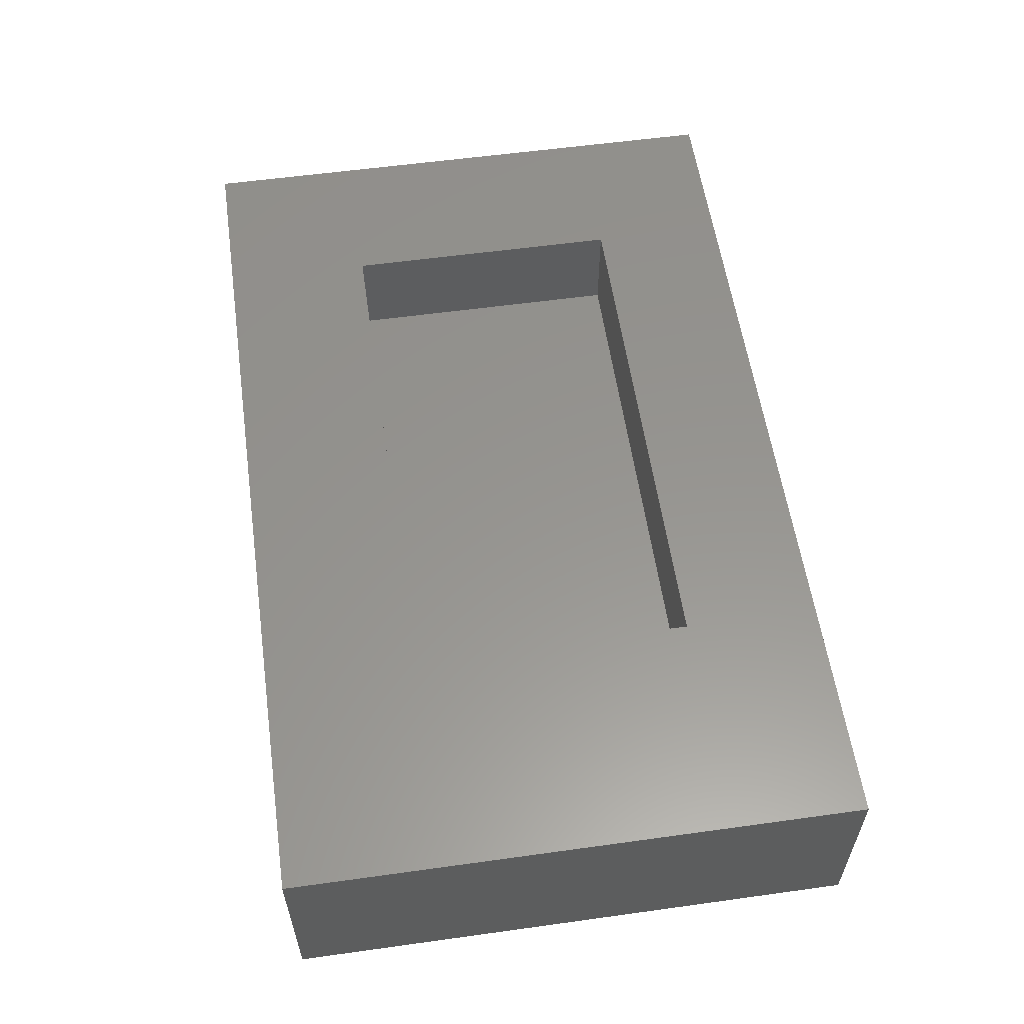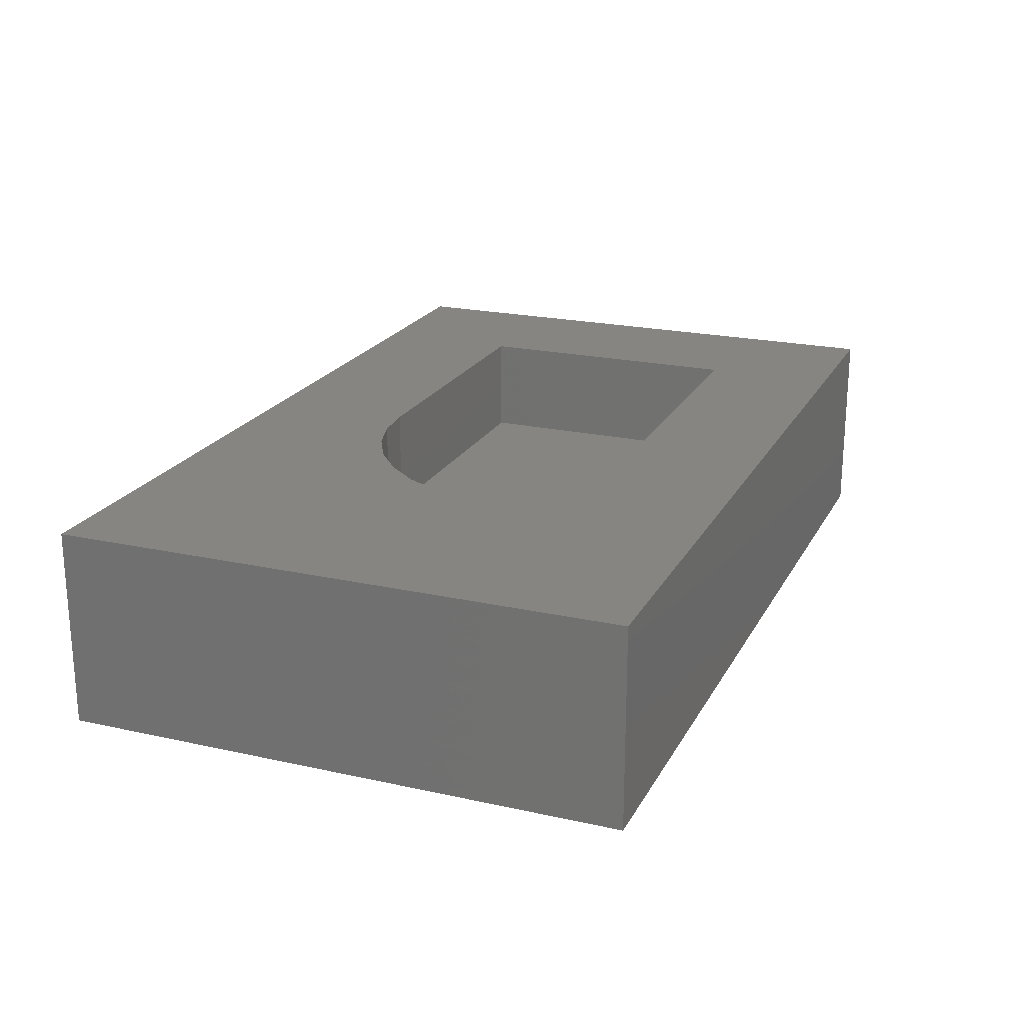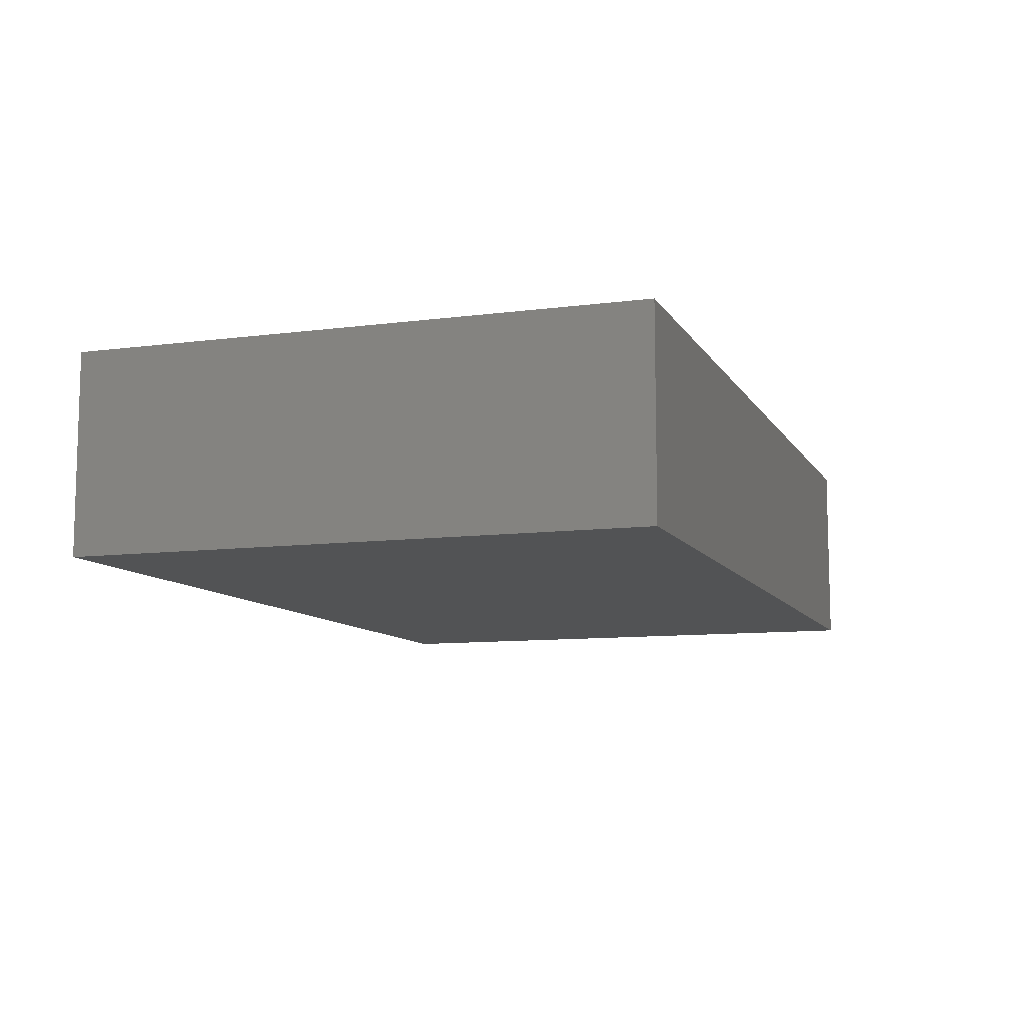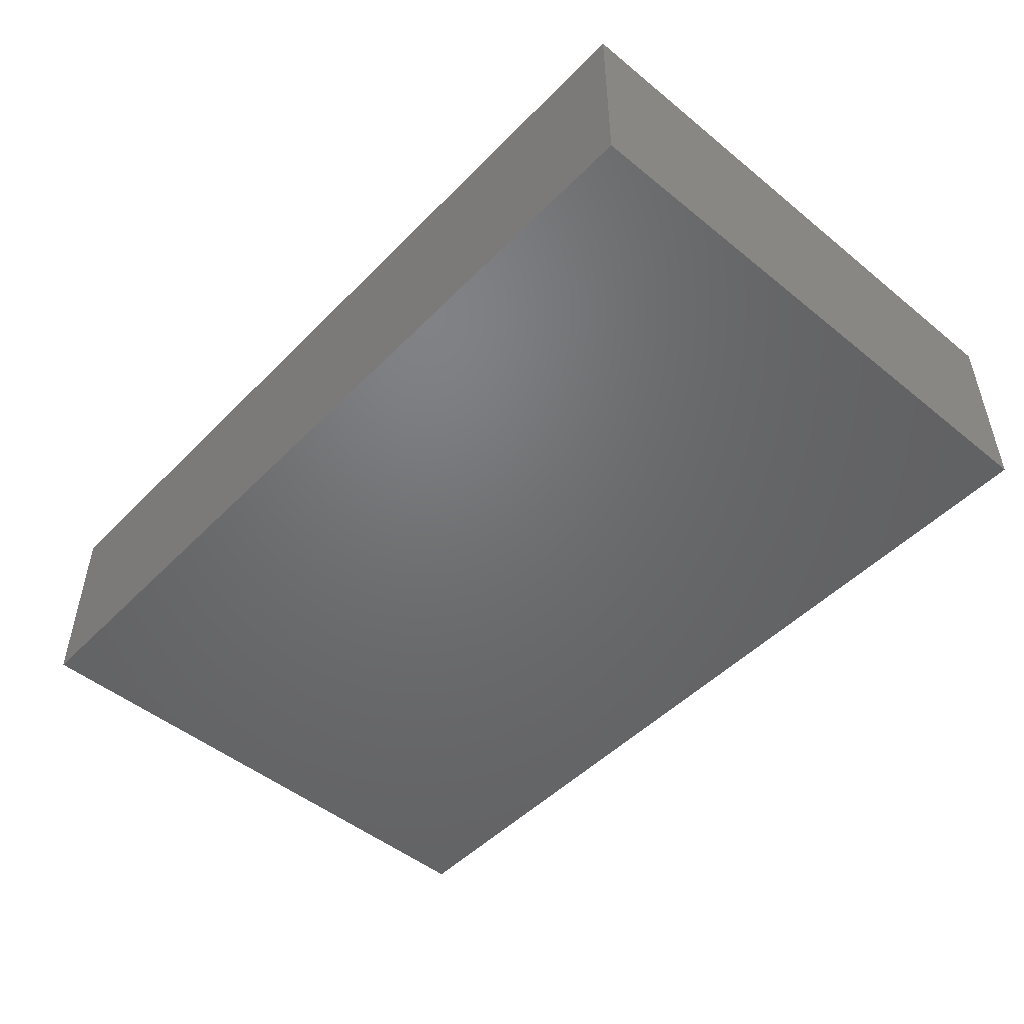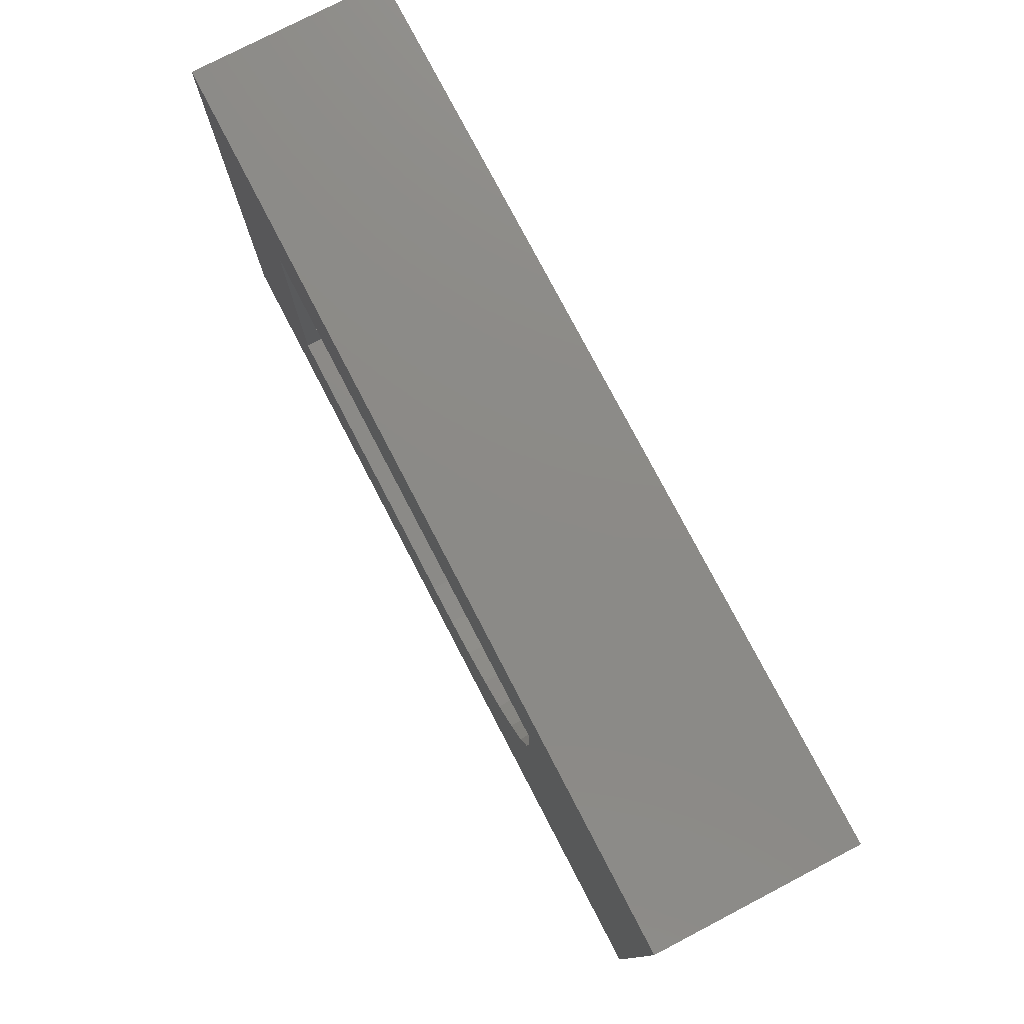
<metadata>
{"format":"stl","ext":"stl","renderer":"f3d","projection":"perspective","resolution":1024,"background":"white","views":[{"elev":57.5,"azim":81.8,"up":"+Z"},{"elev":21.3,"azim":111.6,"up":"+Z"},{"elev":-9.6,"azim":108.9,"up":"+Z"},{"elev":-49.2,"azim":48.0,"up":"+Z"},{"elev":77.3,"azim":62.5,"up":"+Y"}]}
</metadata>
<code>
# stl→obj: 32 verts, 60 faces
v -0.5547 -0.1406 0.125
v -0.1562 -0.1406 0.125
v -0.1014 -0.1352 0.125
v -0.04862 -0.1192 0.125
v 4.128e-06 -0.09323 0.125
v 0.04262 -0.05825 0.125
v 0.0776 -0.01563 0.125
v 0.1036 0.033 0.125
v 0.1196 0.08576 0.125
v 0.125 0.1406 0.125
v 0.125 0.2243 0.125
v -0.5547 0.2243 0.125
v 0.125 0.1406 0.2578
v 0.125 0.2243 0.2578
v -0.5547 -0.1406 0.2578
v -0.1562 -0.1406 0.2578
v 0.4141 -0.3359 0.2578
v 0.4141 0.3993 0.2578
v 0.1196 0.08576 0.2578
v 0.1036 0.033 0.2578
v 0.0776 -0.01563 0.2578
v 0.04262 -0.05825 0.2578
v 4.128e-06 -0.09323 0.2578
v -0.04862 -0.1192 0.2578
v -0.1014 -0.1352 0.2578
v -0.75 -0.3359 0.2578
v -0.5547 0.2243 0.2578
v -0.75 0.3993 0.2578
v -0.75 -0.3359 0
v -0.75 0.3993 0
v 0.4141 -0.3359 0
v 0.4141 0.3993 0
f 1 2 3
f 1 3 4
f 1 4 5
f 1 5 6
f 1 6 7
f 1 7 8
f 1 8 9
f 1 9 10
f 1 10 11
f 1 11 12
f 10 13 11
f 11 13 14
f 1 15 2
f 2 15 16
f 17 18 14
f 17 14 13
f 17 13 19
f 17 19 20
f 17 20 21
f 17 21 22
f 17 22 23
f 17 23 24
f 17 24 25
f 17 25 16
f 17 16 15
f 17 15 26
f 14 18 27
f 27 18 28
f 27 28 15
f 15 28 26
f 22 5 23
f 23 5 4
f 23 4 24
f 24 4 3
f 24 3 25
f 25 3 2
f 25 2 16
f 5 22 6
f 6 22 21
f 6 21 7
f 7 21 20
f 7 20 8
f 8 20 19
f 8 19 9
f 9 19 13
f 9 13 10
f 12 27 1
f 1 27 15
f 11 14 12
f 12 14 27
f 29 30 31
f 31 30 32
f 28 30 26
f 26 30 29
f 18 32 28
f 28 32 30
f 17 31 18
f 18 31 32
f 26 29 17
f 17 29 31

</code>
